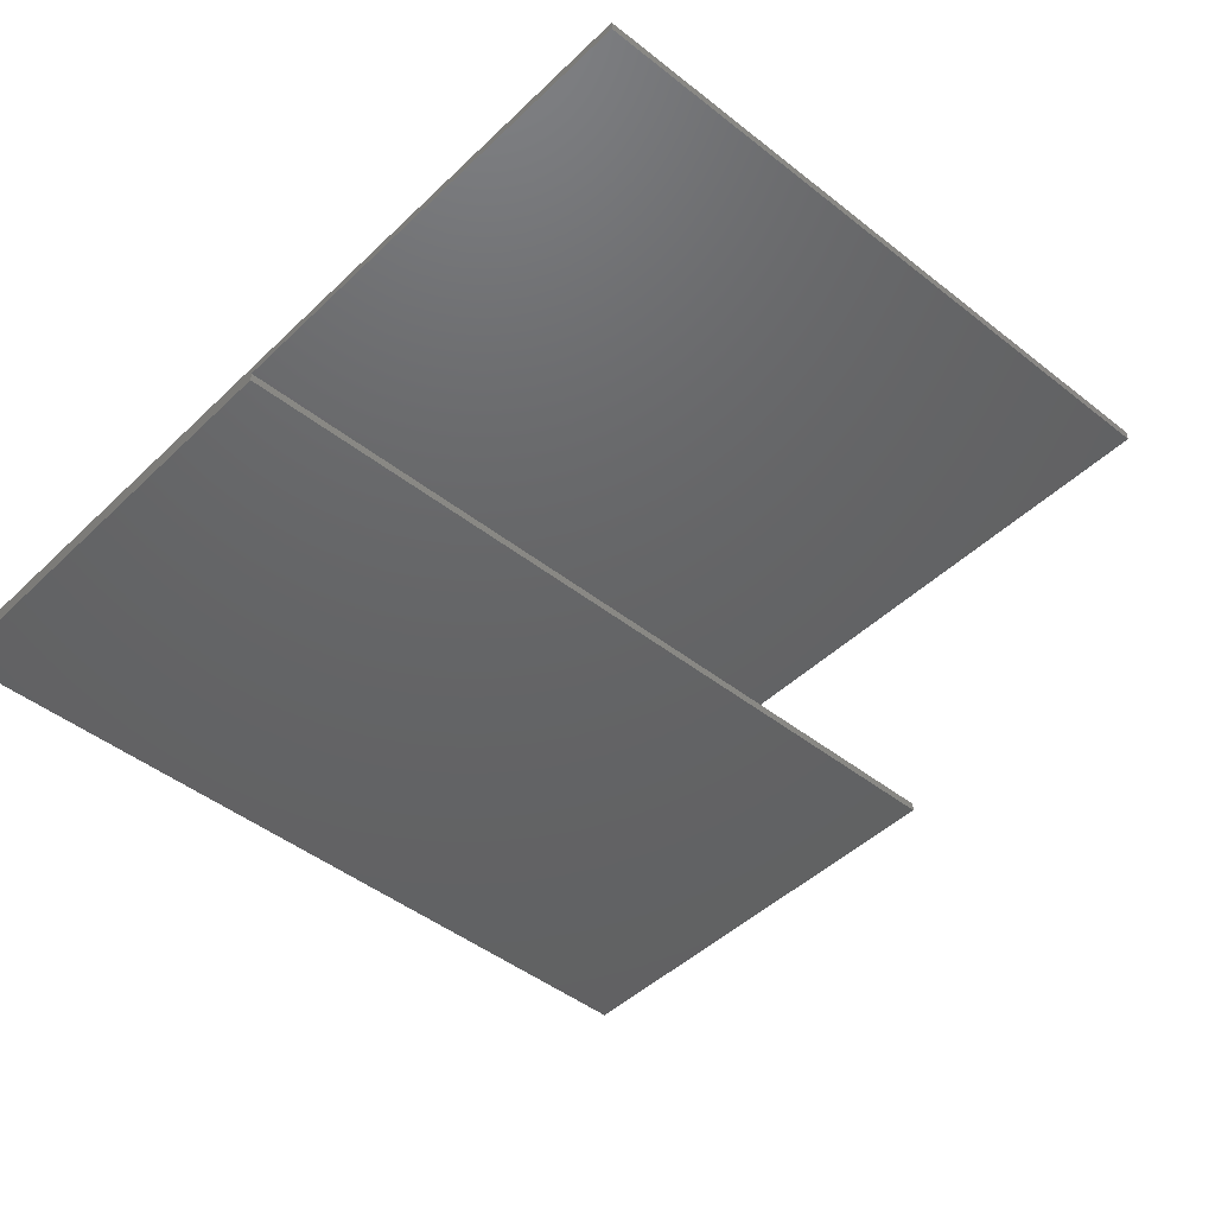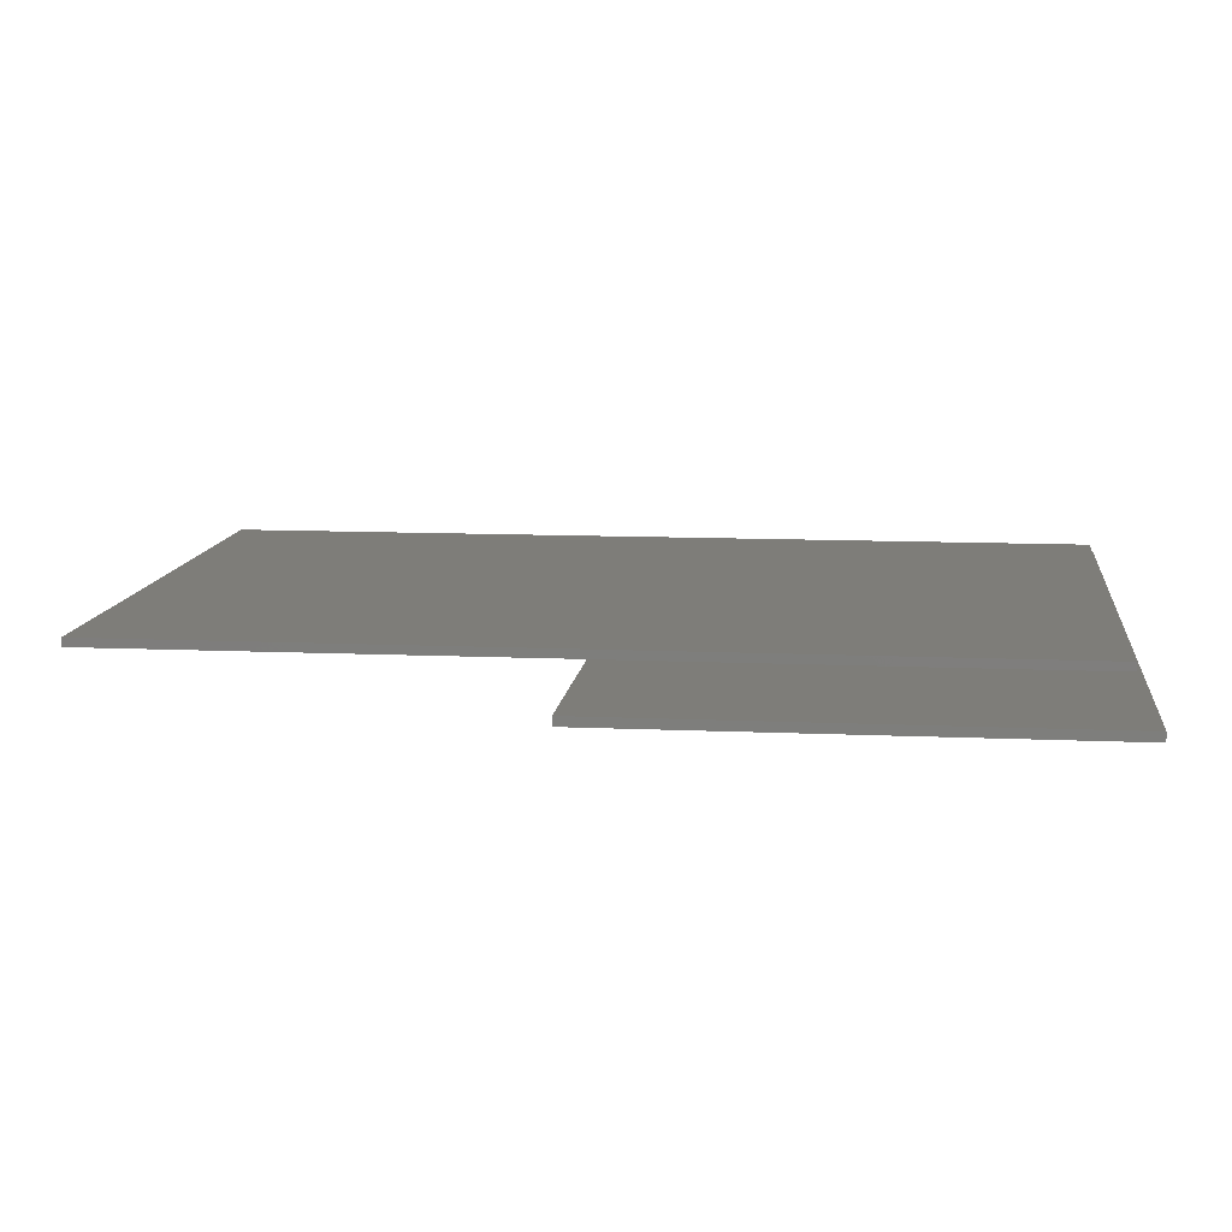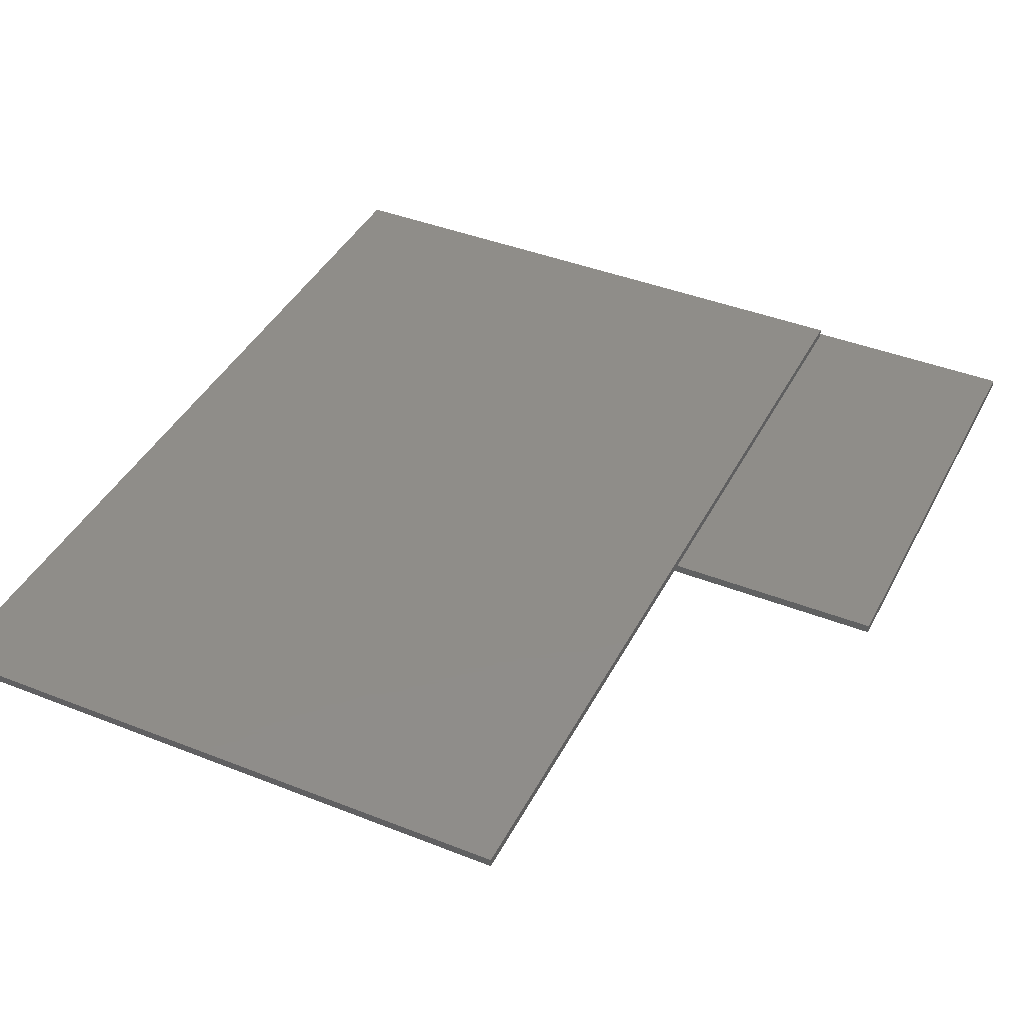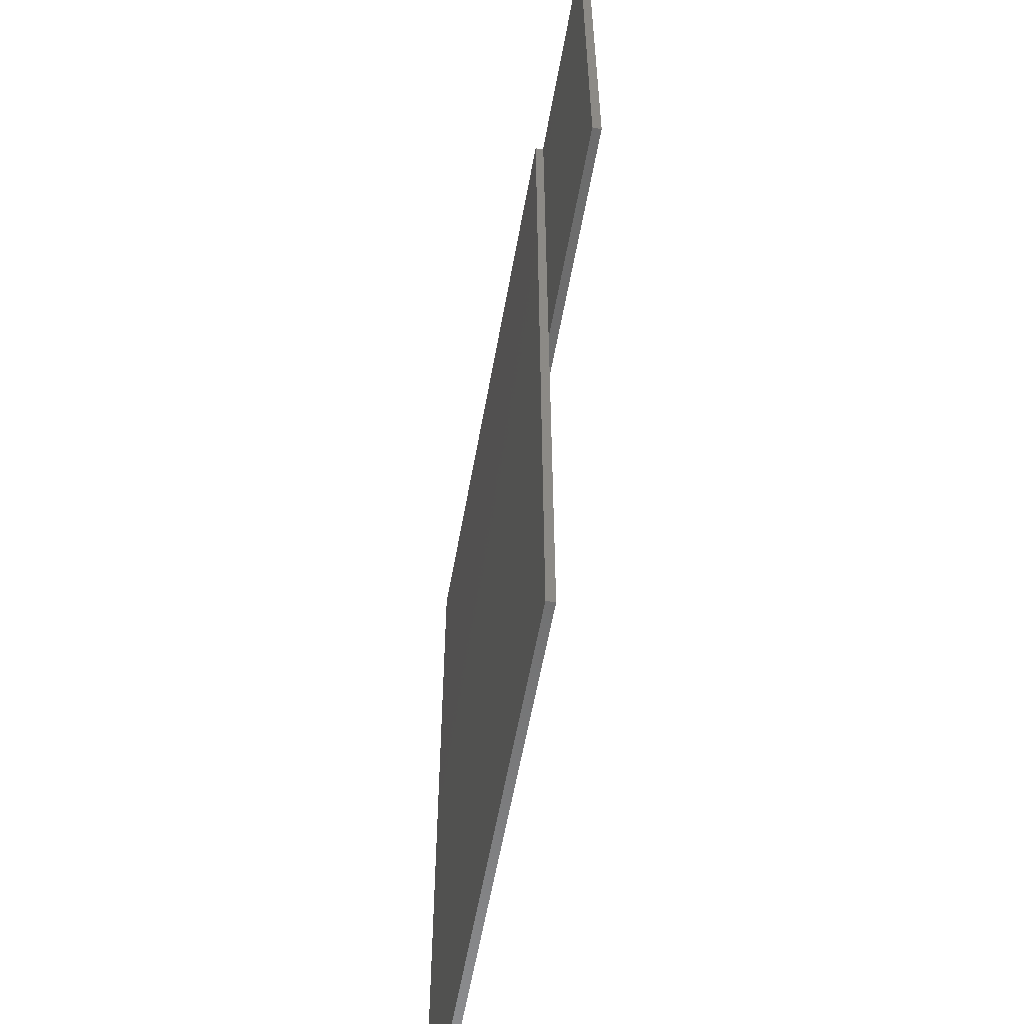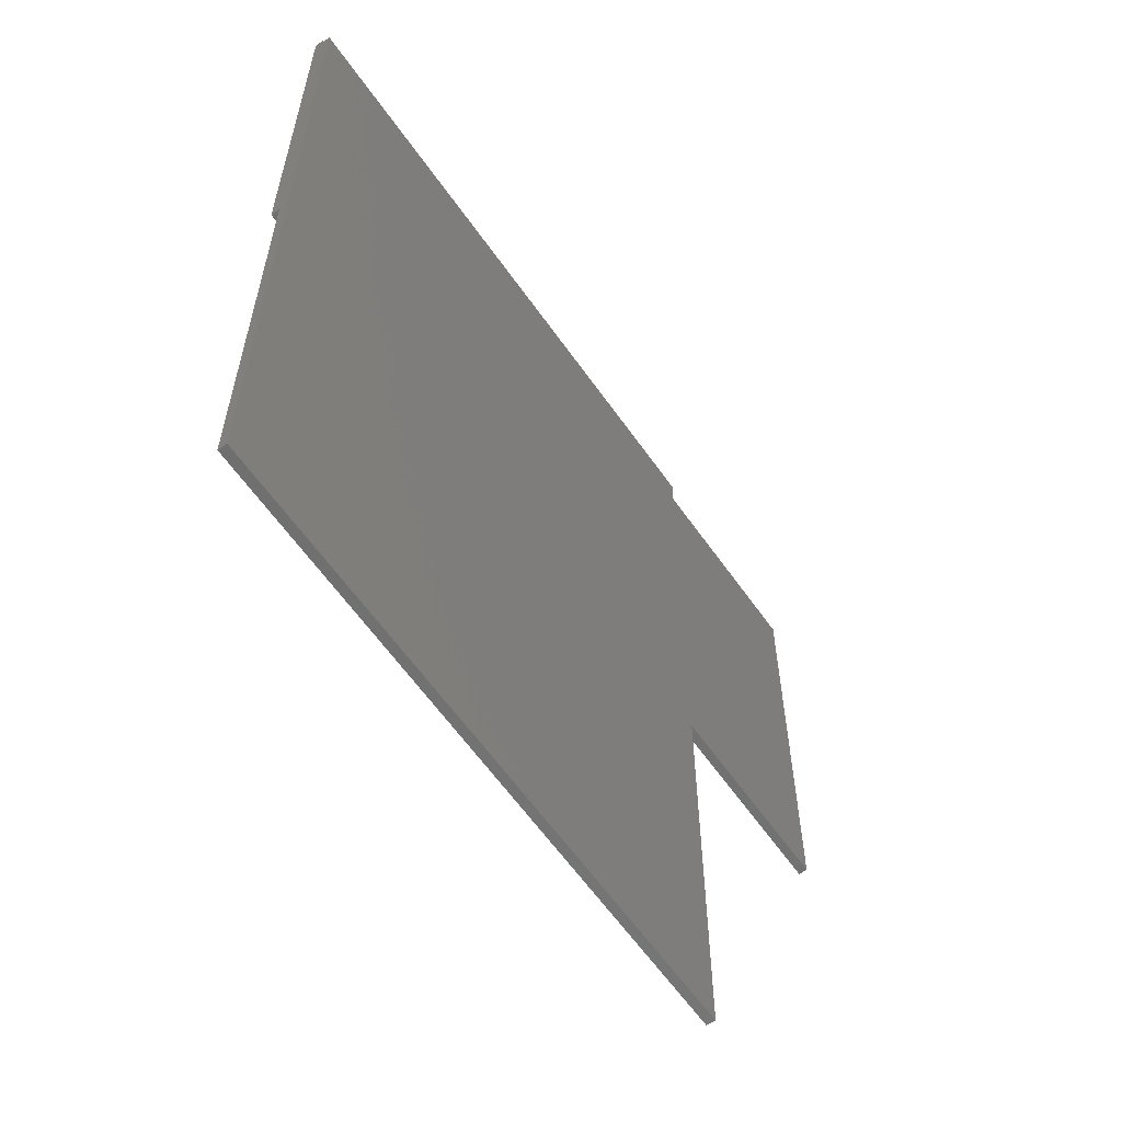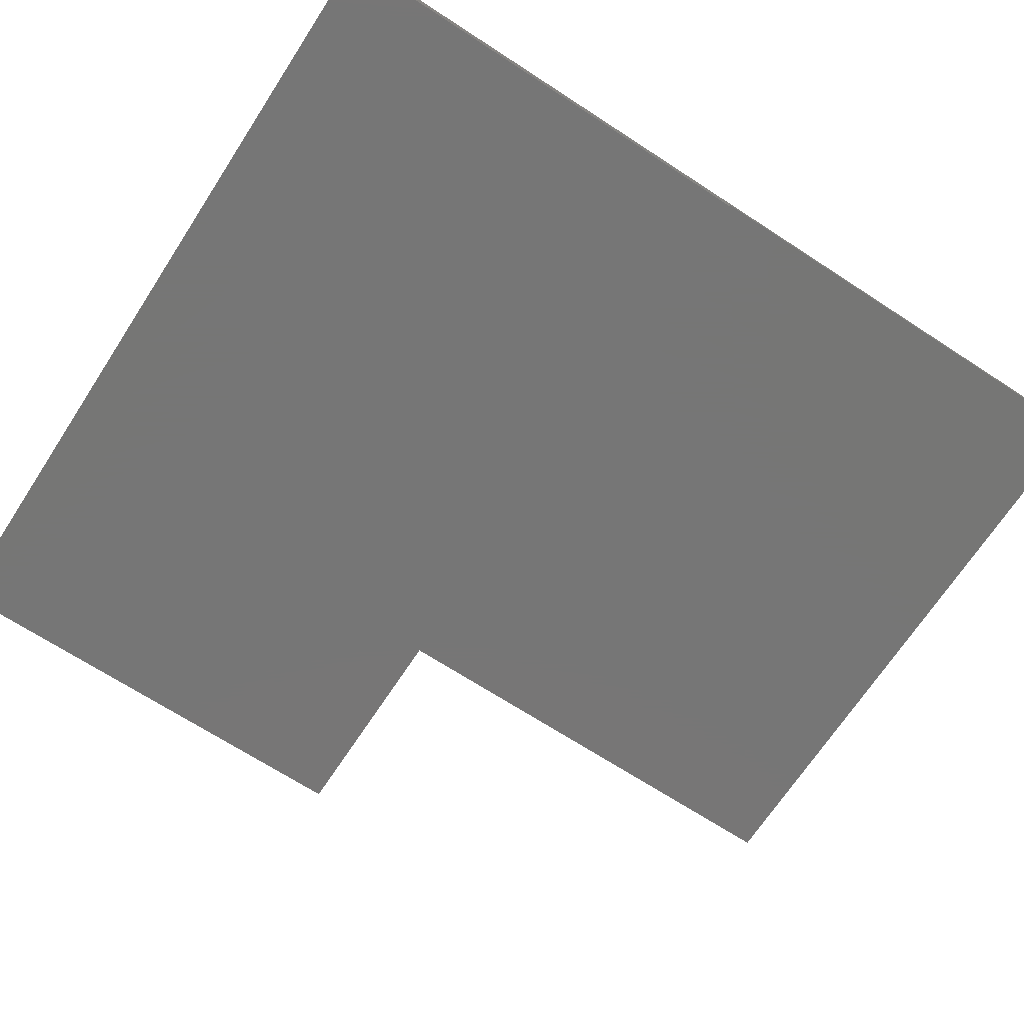
<metadata>
{"format":"stl","ext":"stl","renderer":"f3d","projection":"perspective","resolution":1024,"background":"white","views":[{"elev":-45.6,"azim":-42.3,"up":"+Z"},{"elev":10.7,"azim":96.5,"up":"+Z"},{"elev":41.3,"azim":25.6,"up":"+Z"},{"elev":-58.8,"azim":79.9,"up":"+Y"},{"elev":-61.3,"azim":-55.0,"up":"+Y"},{"elev":-68.8,"azim":-123.1,"up":"+Z"}]}
</metadata>
<code>
# stl→obj: 17 verts, 30 faces
v 0 -0.4141 0
v 0 -0.8286 0
v 0 -0.8286 0.007812
v 0 0.0004934 0.007812
v 0 -0.4141 -0.007812
v 0 0.0004934 0
v 0 0.004359 0
v 0 0.004359 -0.007812
v 0.75 0.004359 -0.007812
v 0.75 0.004359 0
v 0.75 -0.4141 -0.007812
v 0.5547 0.0004934 0
v 0.5547 -0.4141 0
v 0.75 -0.4141 0
v 0.5547 -0.8286 0
v 0.5547 0.0004934 0.007812
v 0.5547 -0.8286 0.007812
f 1 2 3
f 1 3 4
f 1 4 5
f 6 7 8
f 6 8 5
f 6 5 4
f 9 8 10
f 10 8 7
f 5 8 11
f 11 8 9
f 10 7 6
f 10 6 12
f 10 12 13
f 10 13 14
f 2 1 15
f 15 1 13
f 16 12 4
f 4 12 6
f 13 12 16
f 13 16 17
f 13 17 15
f 13 1 5
f 13 5 11
f 13 11 14
f 11 9 14
f 14 9 10
f 17 3 15
f 15 3 2
f 3 17 4
f 4 17 16

</code>
